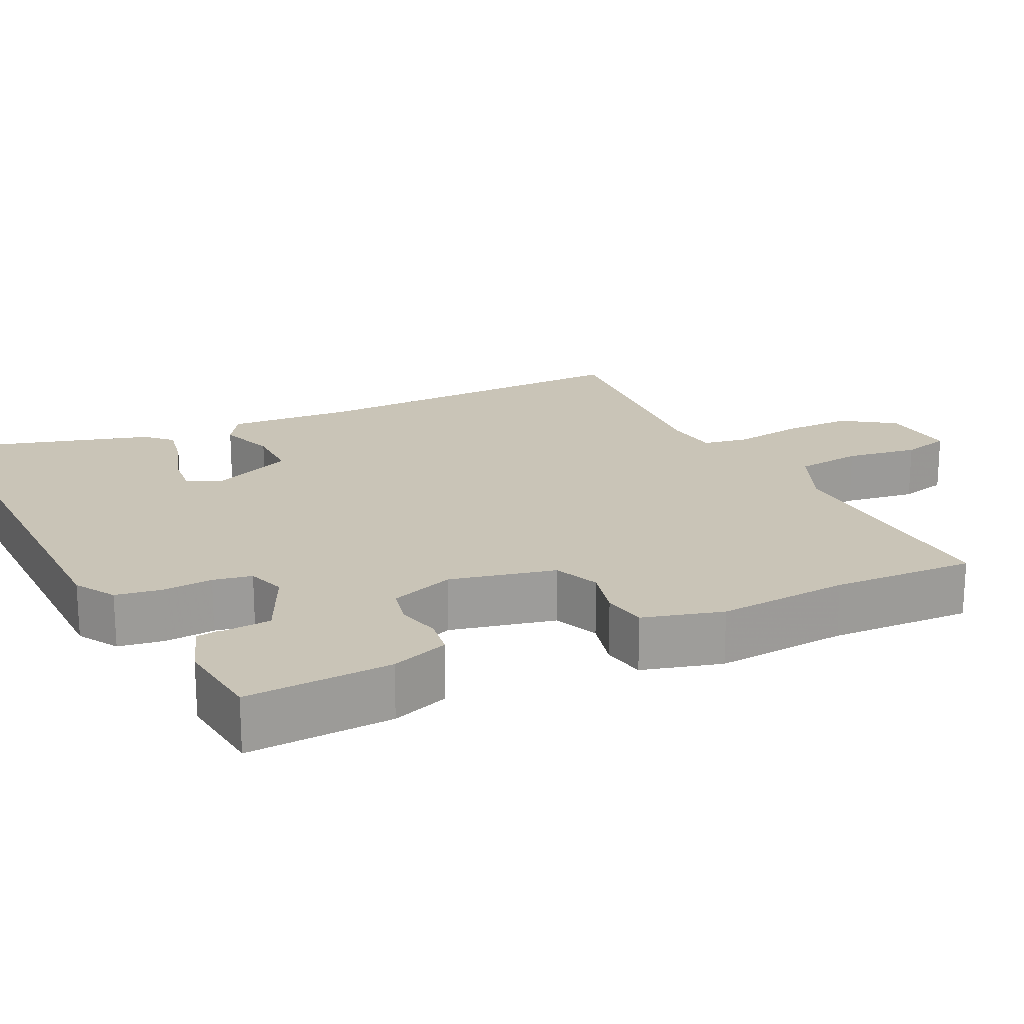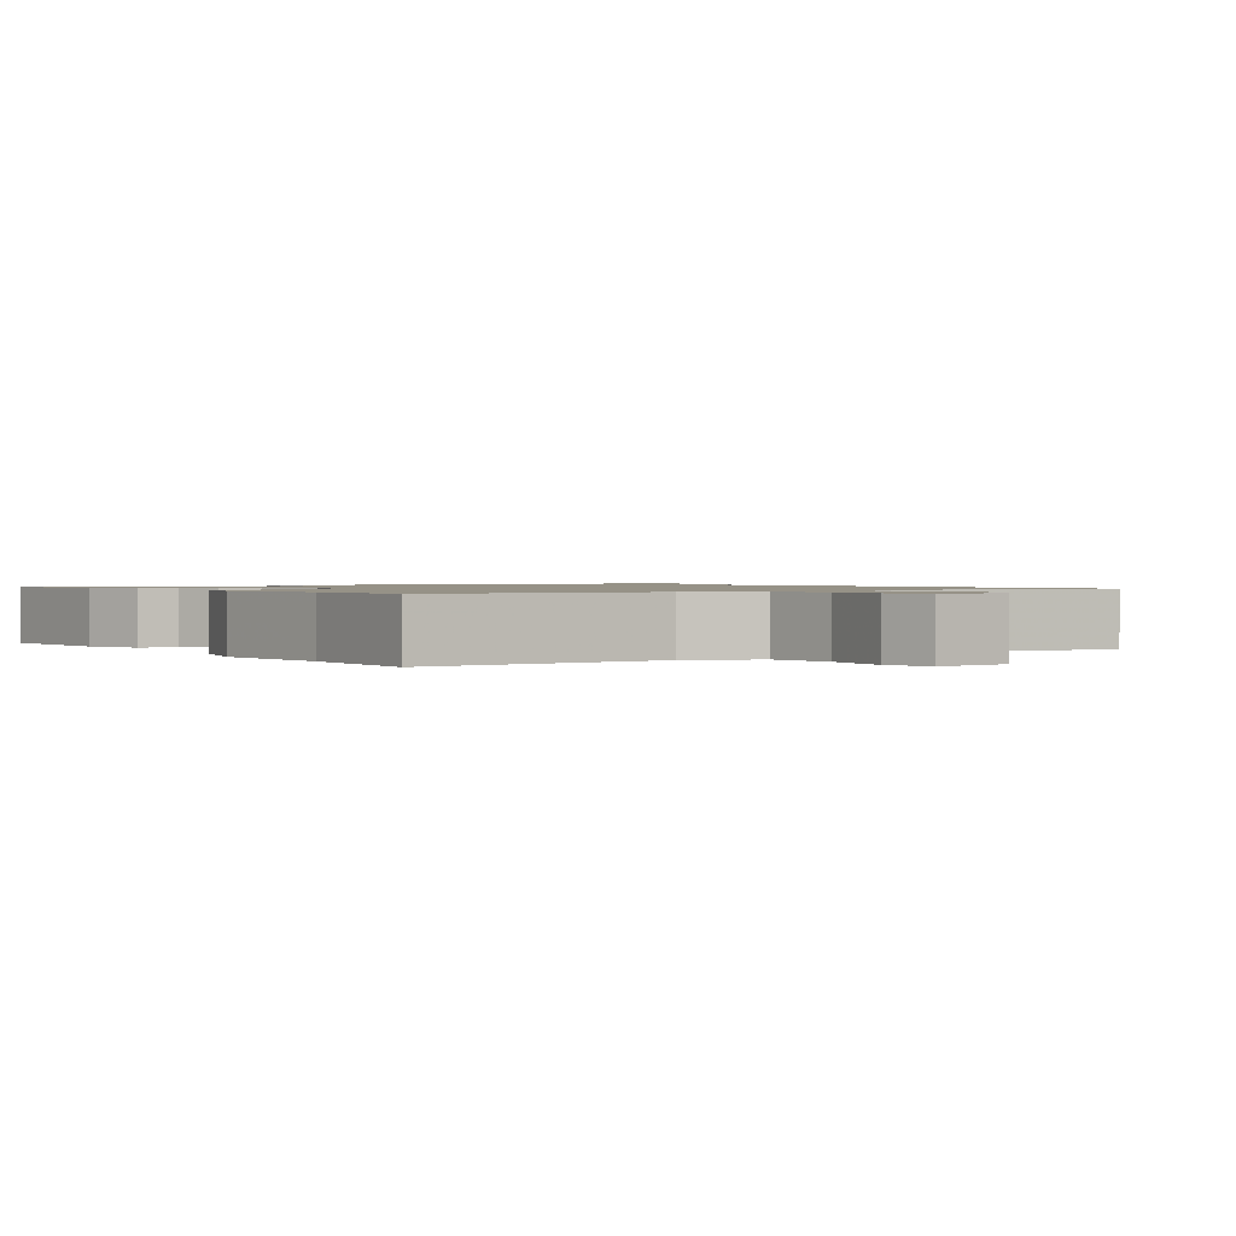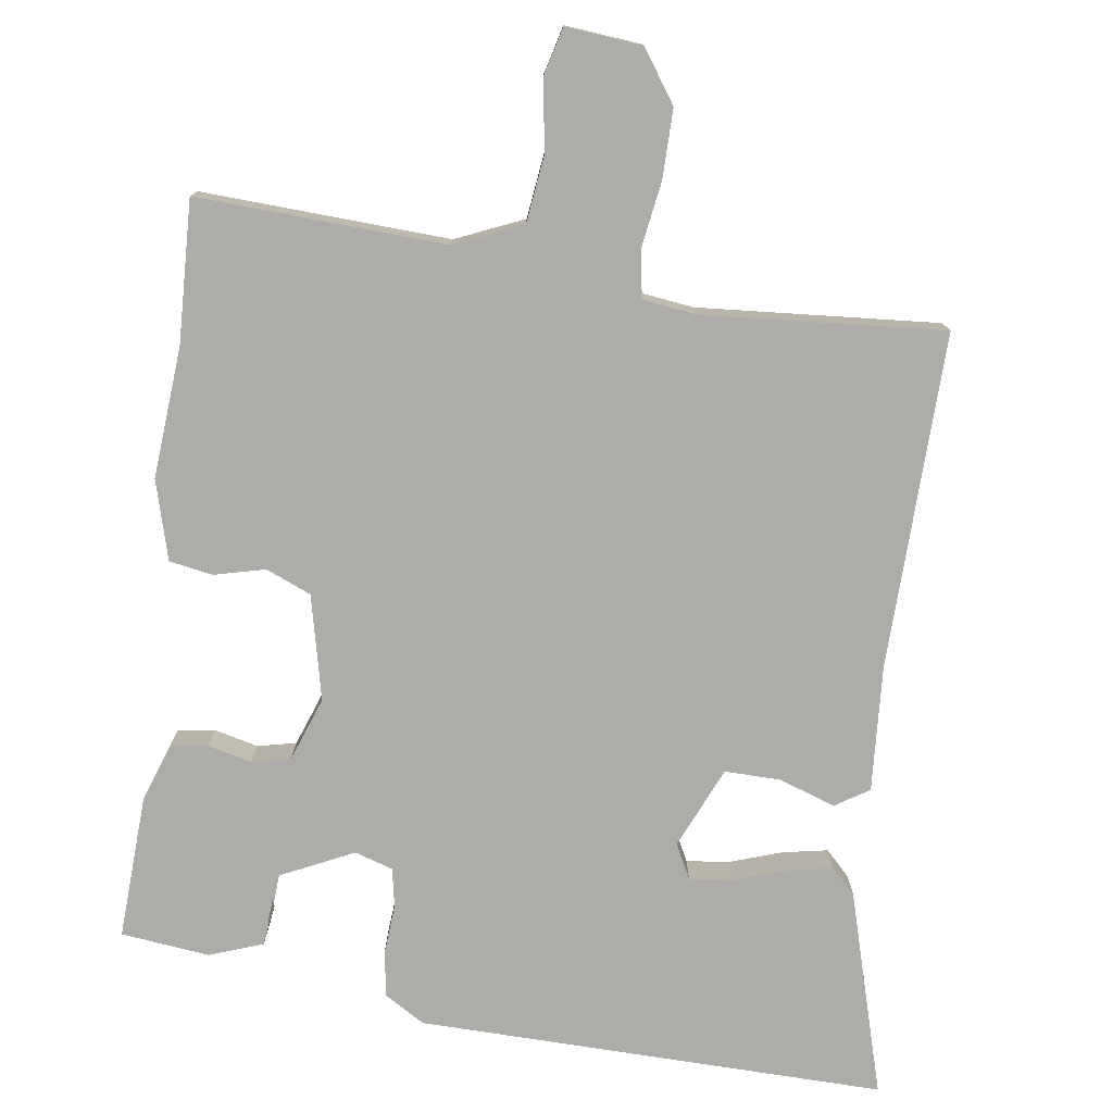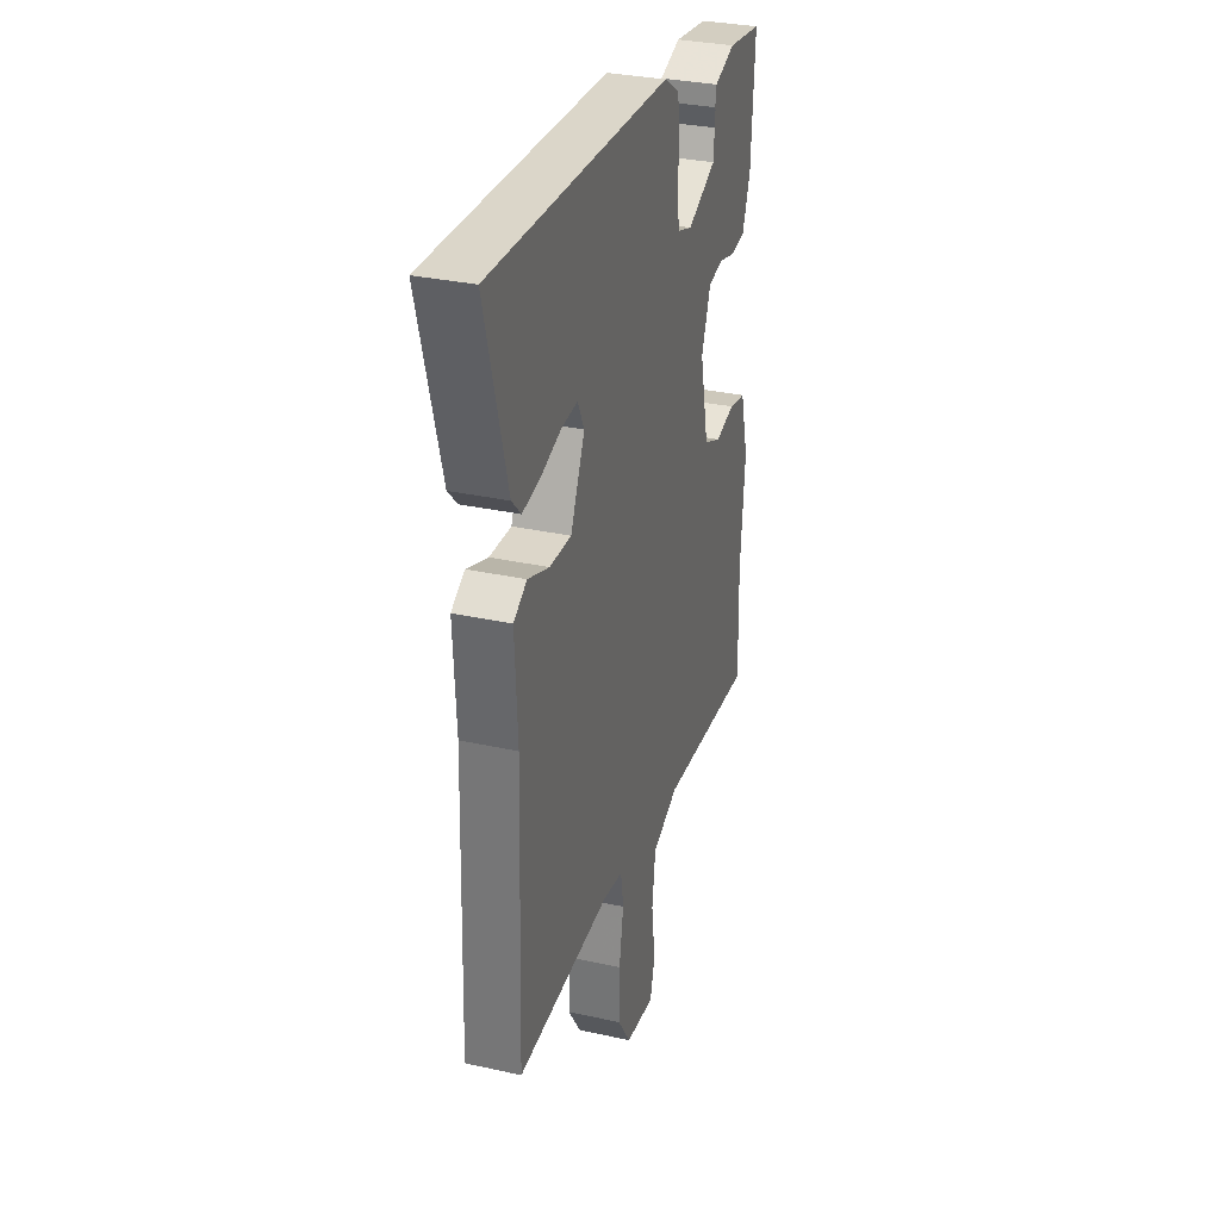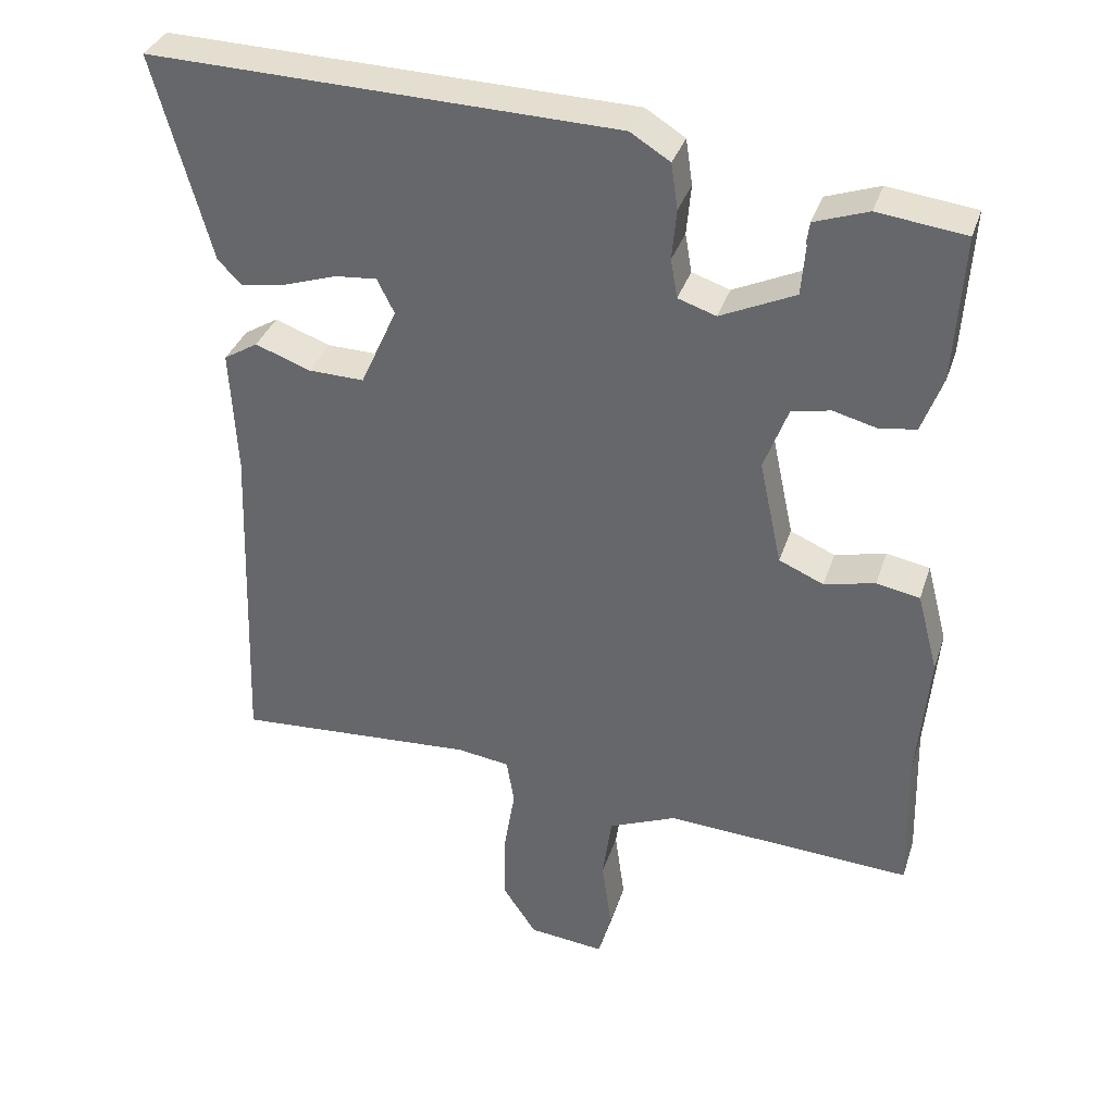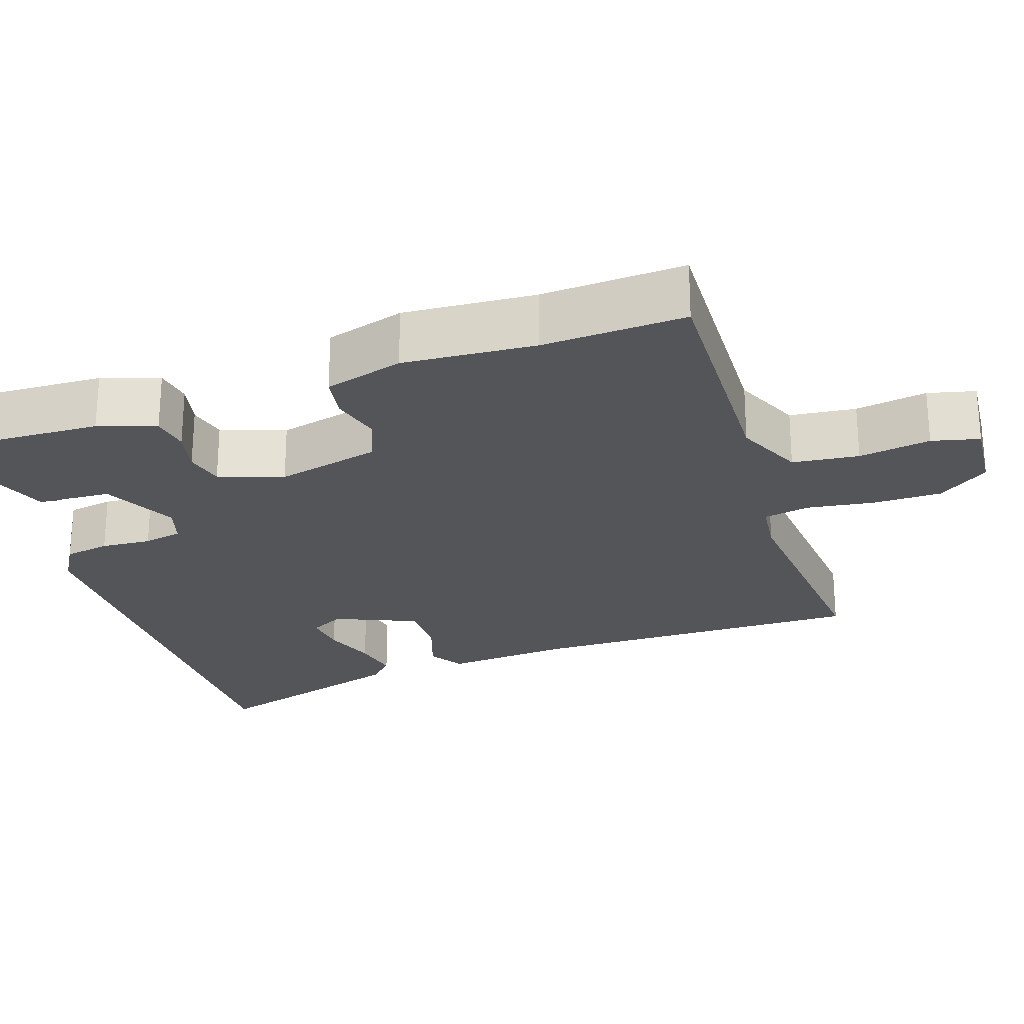
<metadata>
{"format":"obj","ext":"obj","renderer":"f3d","projection":"perspective","resolution":1024,"background":"white","views":[{"elev":19.9,"azim":64.9,"up":"+Y"},{"elev":1.1,"azim":146.8,"up":"+Y"},{"elev":-77.0,"azim":172.8,"up":"+Y"},{"elev":31.6,"azim":-72.6,"up":"+Z"},{"elev":34.8,"azim":17.1,"up":"+Z"},{"elev":-24.7,"azim":110.0,"up":"+Y"}]}
</metadata>
<code>
v -0.471 0.07 -0.489
v -0.455 0.07 -0.041
v -0.464 0.07 0.127
v -0.418 0.07 0.155
v -0.344 0.07 0.128
v -0.269 0.07 0.126
v -0.22 0.07 0.234
v -0.243 0.07 0.28
v -0.299 0.07 0.275
v -0.369 0.07 0.252
v -0.431 0.07 0.241
v -0.463 0.07 0.274
v -0.539 0.07 0.548
v 0.086 0.07 0.529
v 0.139 0.07 0.496
v 0.148 0.07 0.435
v 0.142 0.07 0.368
v 0.151 0.07 0.316
v 0.202 0.07 0.299
v 0.302 0.07 0.345
v 0.32 0.07 0.383
v 0.306 0.07 0.415
v 0.31 0.07 0.443
v 0.382 0.07 0.468
v 0.5 0.07 0.453
v 0.488 0.07 0.259
v 0.46 0.07 0.183
v 0.41 0.07 0.176
v 0.352 0.07 0.191
v 0.3 0.07 0.18
v 0.268 0.07 0.095
v 0.298 0.07 -0.045
v 0.358 0.07 -0.071
v 0.426 0.07 -0.055
v 0.484 0.07 -0.066
v 0.512 0.07 -0.172
v 0.496 0.07 -0.347
v 0.501 0.07 -0.537
v 0.17 0.07 -0.517
v 0.079 0.07 -0.555
v 0.067 0.07 -0.643
v 0.08 0.07 -0.739
v 0.063 0.07 -0.802
v -0.039 0.07 -0.791
v -0.085 0.07 -0.722
v -0.083 0.07 -0.63
v -0.068 0.07 -0.541
v -0.078 0.07 -0.479
v -0.149 0.07 -0.469
v -0.471 0 -0.489
v -0.455 0 -0.041
v -0.464 0 0.127
v -0.418 0 0.155
v -0.344 0 0.128
v -0.269 0 0.126
v -0.22 0 0.234
v -0.243 0 0.28
v -0.299 0 0.275
v -0.369 0 0.252
v -0.431 0 0.241
v -0.463 0 0.274
v -0.539 0 0.548
v 0.086 0 0.529
v 0.139 0 0.496
v 0.148 0 0.435
v 0.142 0 0.368
v 0.151 0 0.316
v 0.202 0 0.299
v 0.302 0 0.345
v 0.32 0 0.383
v 0.306 0 0.415
v 0.31 0 0.443
v 0.382 0 0.468
v 0.5 0 0.453
v 0.488 0 0.259
v 0.46 0 0.183
v 0.41 0 0.176
v 0.352 0 0.191
v 0.3 0 0.18
v 0.268 0 0.095
v 0.298 0 -0.045
v 0.358 0 -0.071
v 0.426 0 -0.055
v 0.484 0 -0.066
v 0.512 0 -0.172
v 0.496 0 -0.347
v 0.501 0 -0.537
v 0.17 0 -0.517
v 0.079 0 -0.555
v 0.067 0 -0.643
v 0.08 0 -0.739
v 0.063 0 -0.802
v -0.039 0 -0.791
v -0.085 0 -0.722
v -0.083 0 -0.63
v -0.068 0 -0.541
v -0.078 0 -0.479
v -0.149 0 -0.469
f 45 46 47
f 44 45 47
f 43 44 47
f 42 43 47
f 41 42 47
f 40 41 47 48
f 39 40 48
f 37 38 39 48
f 37 48 49
f 36 37 49
f 35 36 49
f 34 35 49
f 33 34 49
f 27 28 29
f 26 27 29
f 25 26 29
f 24 25 29
f 23 24 29
f 23 29 30
f 21 22 23
f 15 16 17
f 14 15 17
f 13 14 17
f 12 13 17
f 12 17 18
f 9 10 11 12
f 8 9 12 18
f 7 8 18 19
f 2 3 4 5
f 2 5 6
f 1 2 6
f 49 1 6
f 33 49 6
f 32 33 6
f 6 7 19
f 32 6 19
f 31 32 19
f 30 31 19 20
f 23 30 20
f 23 21 20
f 96 95 94
f 96 94 93
f 96 93 92
f 96 92 91
f 96 91 90
f 97 96 90 89
f 97 89 88
f 97 88 87 86
f 98 97 86
f 98 86 85
f 98 85 84
f 98 84 83
f 98 83 82
f 78 77 76
f 78 76 75
f 78 75 74
f 78 74 73
f 78 73 72
f 79 78 72
f 72 71 70
f 66 65 64
f 66 64 63
f 66 63 62
f 66 62 61
f 67 66 61
f 61 60 59 58
f 67 61 58 57
f 68 67 57 56
f 54 53 52 51
f 55 54 51
f 55 51 50
f 55 50 98
f 55 98 82
f 55 82 81
f 68 56 55
f 68 55 81
f 68 81 80
f 69 68 80 79
f 69 79 72
f 69 70 72
f 1 50 51 2
f 2 51 52 3
f 3 52 53 4
f 4 53 54 5
f 5 54 55 6
f 6 55 56 7
f 7 56 57 8
f 8 57 58 9
f 9 58 59 10
f 10 59 60 11
f 11 60 61 12
f 12 61 62 13
f 13 62 63 14
f 14 63 64 15
f 15 64 65 16
f 16 65 66 17
f 17 66 67 18
f 18 67 68 19
f 19 68 69 20
f 20 69 70 21
f 21 70 71 22
f 22 71 72 23
f 23 72 73 24
f 24 73 74 25
f 25 74 75 26
f 26 75 76 27
f 27 76 77 28
f 28 77 78 29
f 29 78 79 30
f 30 79 80 31
f 31 80 81 32
f 32 81 82 33
f 33 82 83 34
f 34 83 84 35
f 35 84 85 36
f 36 85 86 37
f 37 86 87 38
f 38 87 88 39
f 39 88 89 40
f 40 89 90 41
f 41 90 91 42
f 42 91 92 43
f 43 92 93 44
f 44 93 94 45
f 45 94 95 46
f 46 95 96 47
f 47 96 97 48
f 48 97 98 49
f 49 98 50 1

</code>
